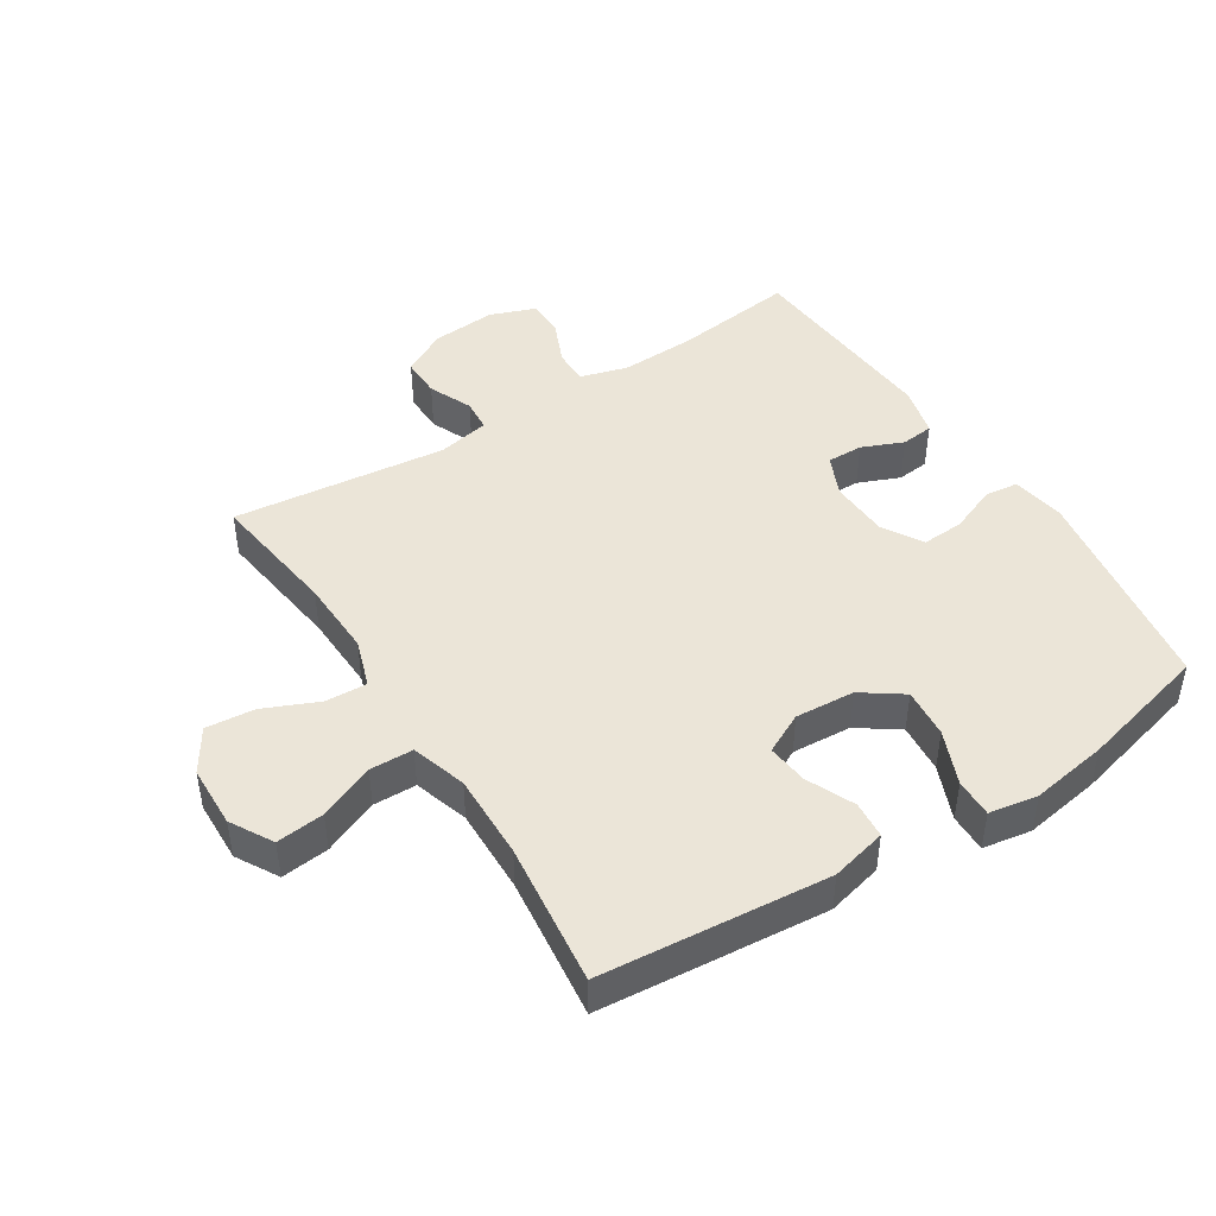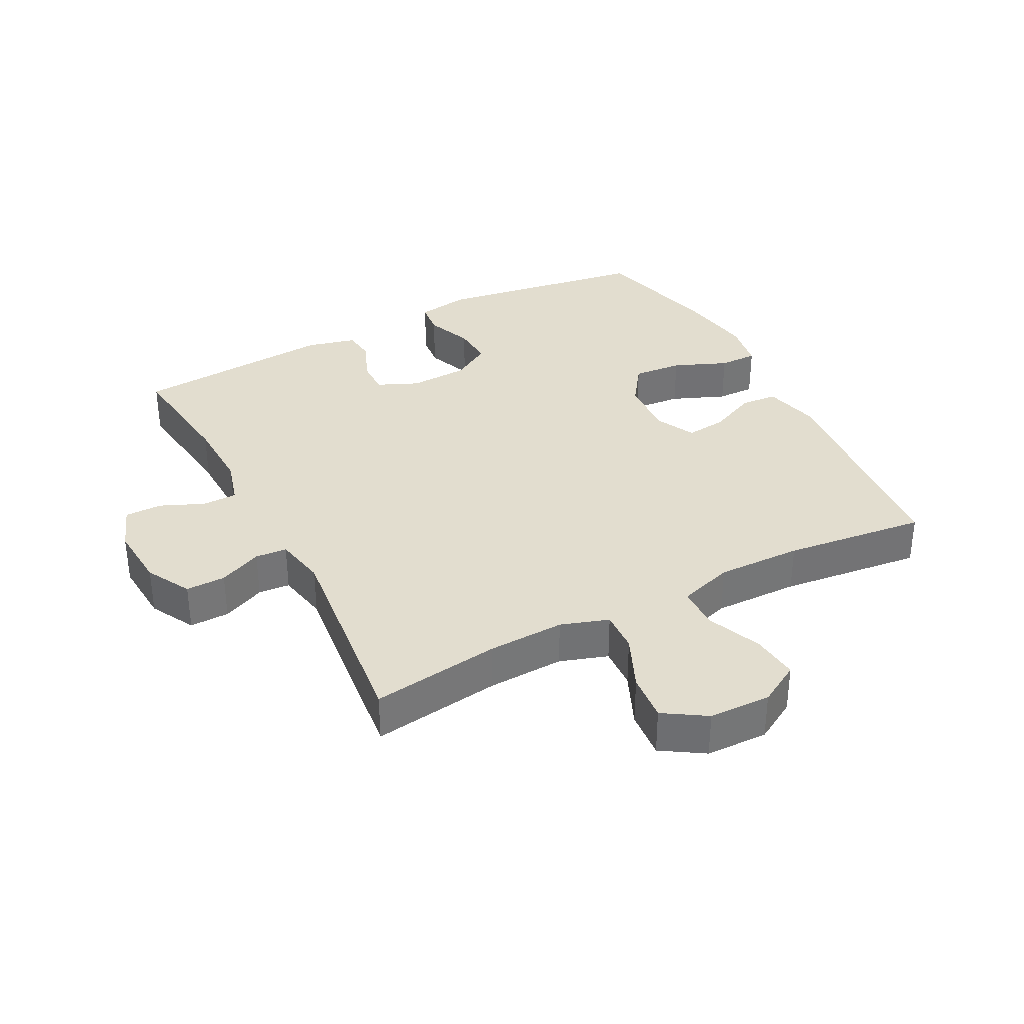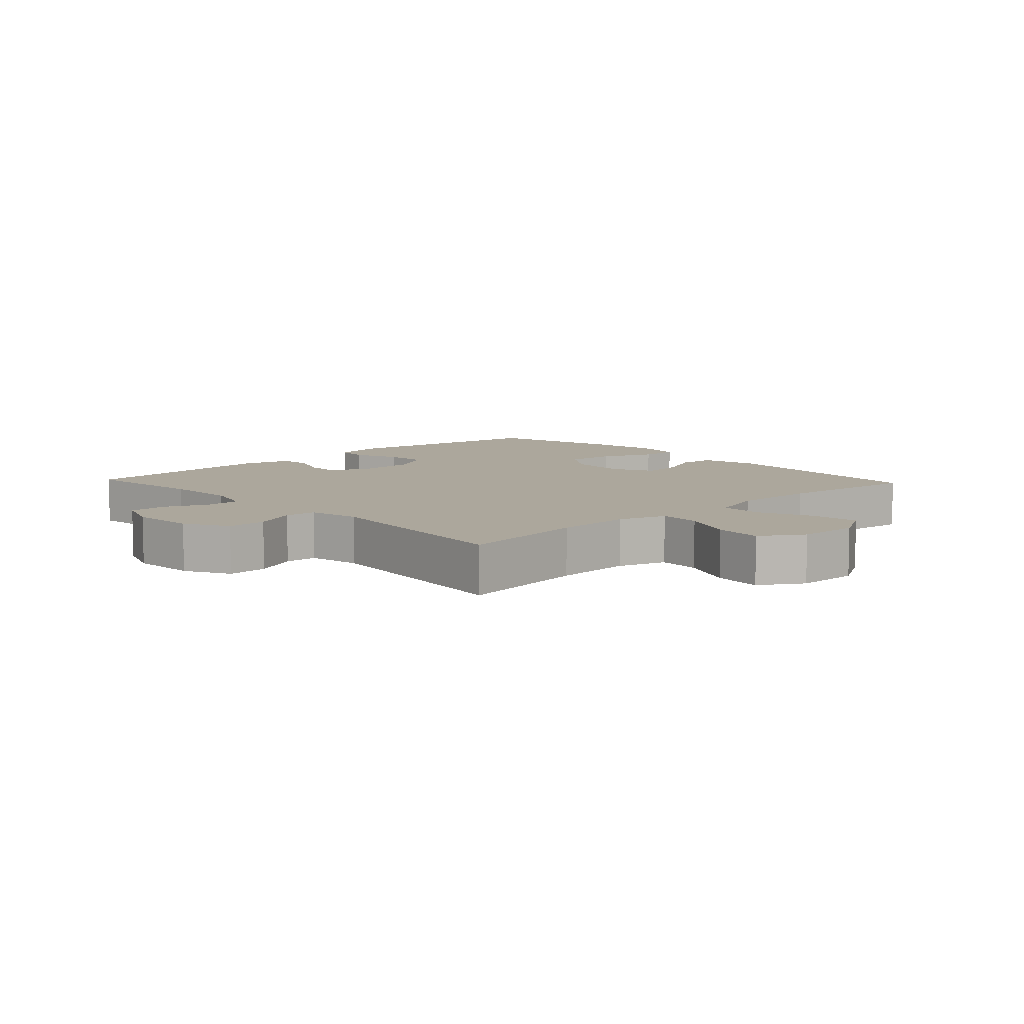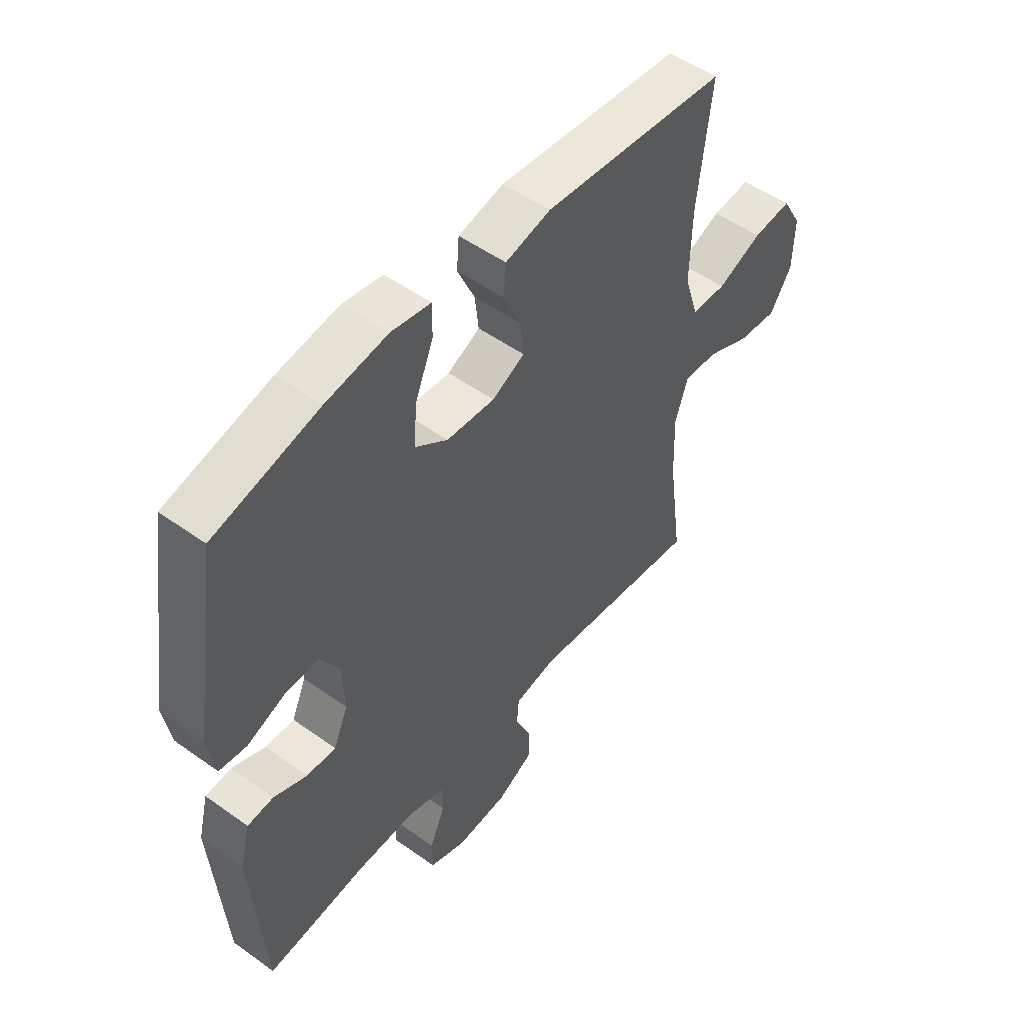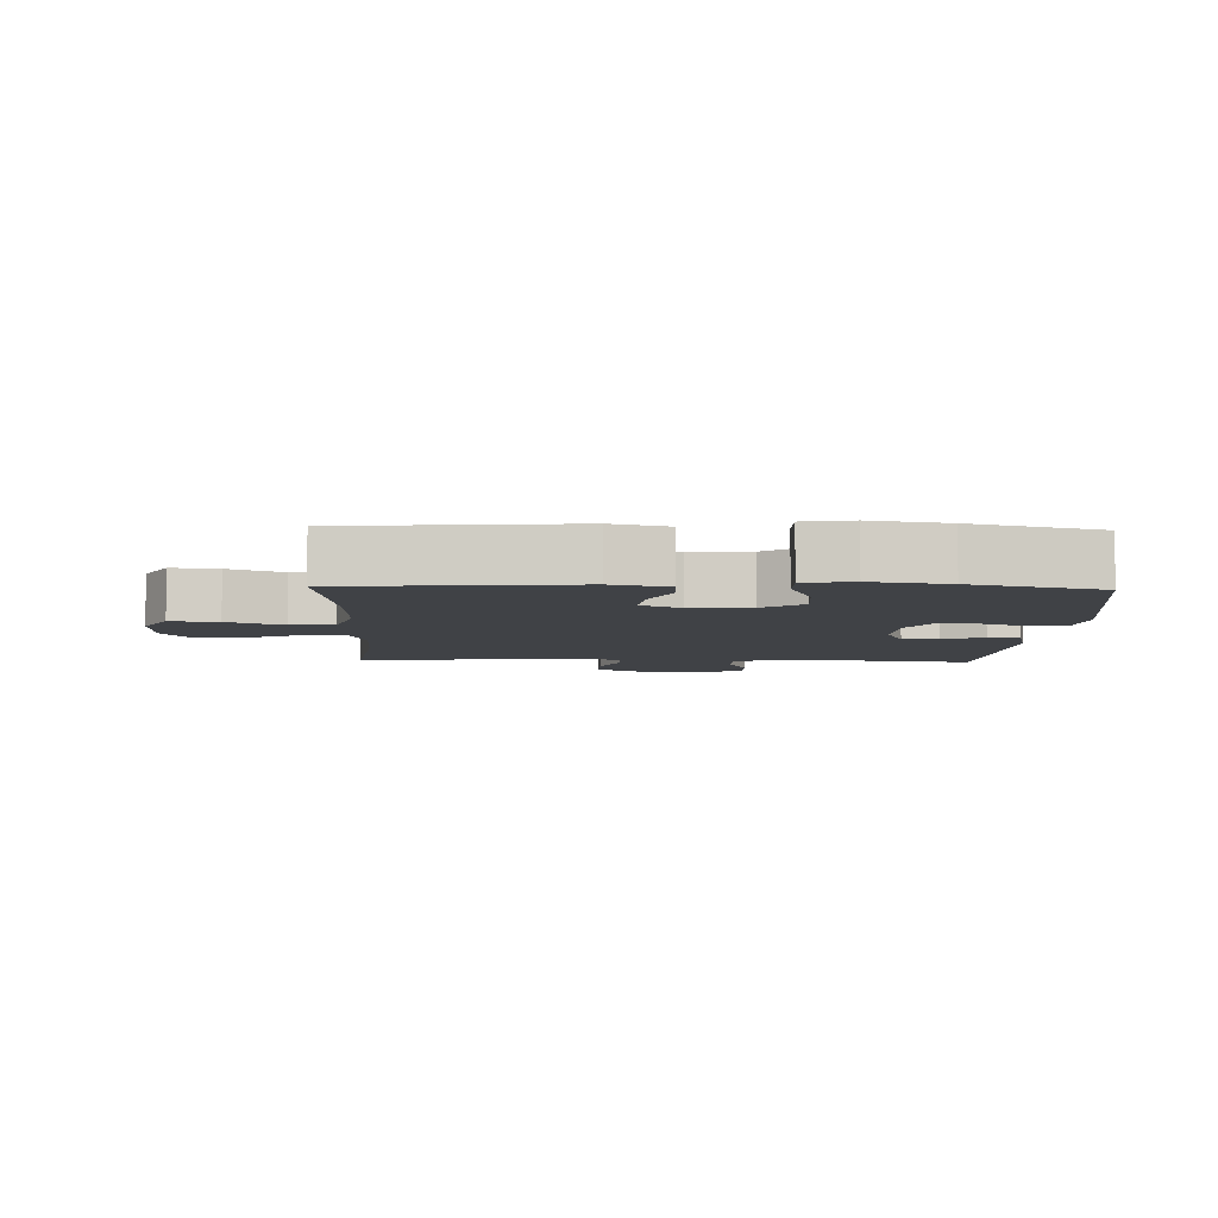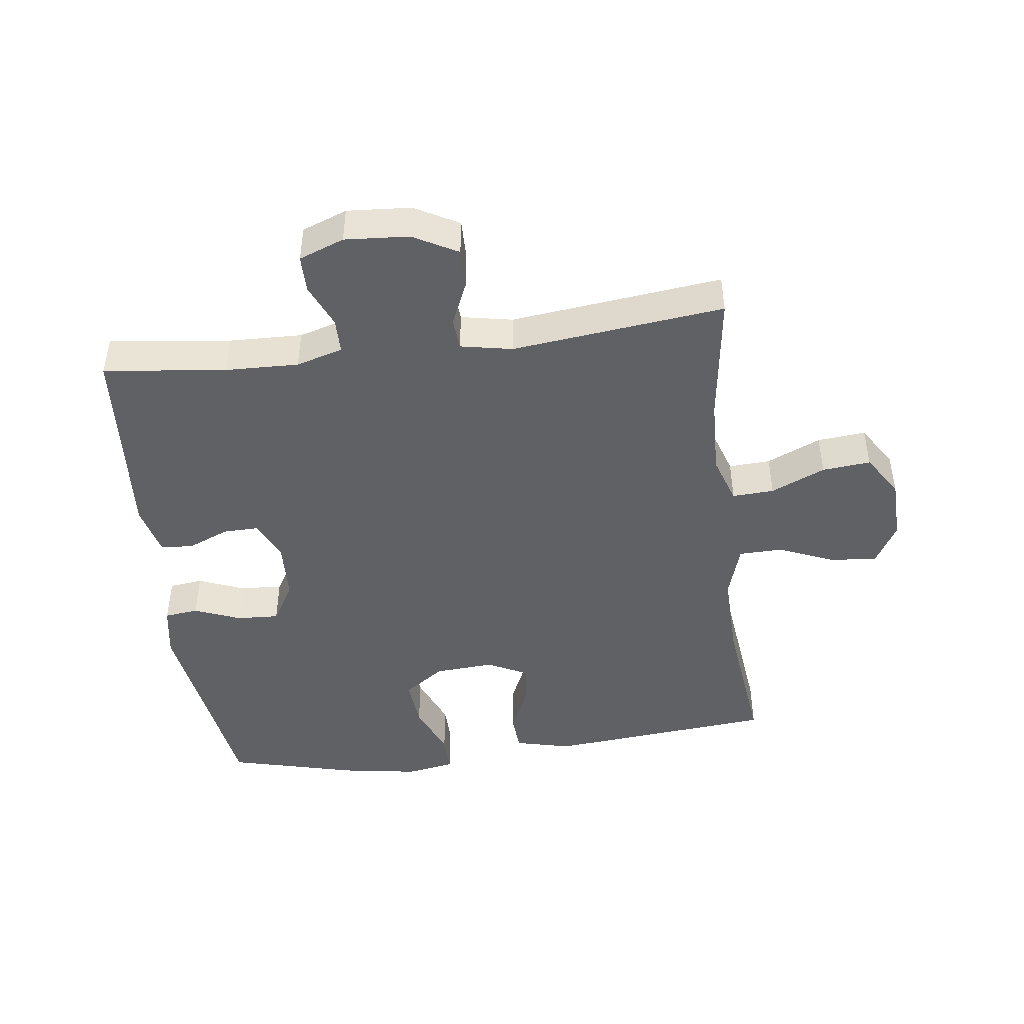
<metadata>
{"format":"obj","ext":"obj","renderer":"f3d","projection":"perspective","resolution":1024,"background":"white","views":[{"elev":45.8,"azim":-32.5,"up":"+Y"},{"elev":35.0,"azim":-117.6,"up":"+Y"},{"elev":8.4,"azim":-133.1,"up":"+Y"},{"elev":51.2,"azim":128.0,"up":"+Z"},{"elev":-6.4,"azim":-2.1,"up":"+Y"},{"elev":-46.1,"azim":-172.7,"up":"+Y"}]}
</metadata>
<code>
o path402
v -0.1333 0.0375 -0.444
v -0.05045 0.0375 -0.4601
v -0.04641 0.0375 -0.5111
v -0.07689 0.0375 -0.5803
v -0.0779 0.0375 -0.6442
v -0.006475 0.0375 -0.683
v 0.09638 0.0375 -0.6902
v 0.1687 0.0375 -0.6631
v 0.169 0.0375 -0.6036
v 0.1385 0.0375 -0.5331
v 0.1391 0.0375 -0.4775
v 0.2139 0.0375 -0.456
v 0.3309 0.0375 -0.4595
v 0.5279 0.0375 -0.4828
v 0.5525 0.0375 -0.1591
v 0.5325 0.0375 -0.07951
v 0.4809 0.0375 -0.07422
v 0.4147 0.0375 -0.102
v 0.3574 0.0375 -0.1033
v 0.3286 0.0375 -0.03787
v 0.3327 0.0375 0.05582
v 0.3705 0.0375 0.1199
v 0.4378 0.0375 0.1164
v 0.5121 0.0375 0.08703
v 0.5661 0.0375 0.09331
v 0.5804 0.0375 0.1777
v 0.5279 0.0375 0.5191
v 0.3216 0.0375 0.5711
v 0.1993 0.0375 0.5906
v 0.1217 0.0375 0.5773
v 0.1227 0.0375 0.5161
v 0.1583 0.0375 0.4298
v 0.1652 0.0375 0.3506
v 0.1007 0.0375 0.3053
v 0.005658 0.0375 0.2987
v -0.05834 0.0375 0.3306
v -0.05093 0.0375 0.396
v -0.01667 0.0375 0.4719
v -0.02135 0.0375 0.5306
v -0.1102 0.0375 0.5521
v -0.4738 0.0375 0.5191
v -0.447 0.0375 0.2906
v -0.4439 0.0375 0.1544
v -0.4714 0.0375 0.06673
v -0.5406 0.0375 0.06473
v -0.6287 0.0375 0.1016
v -0.705 0.0375 0.1095
v -0.7436 0.0375 0.04261
v -0.7406 0.0375 -0.05672
v -0.6974 0.0375 -0.1241
v -0.62 0.0375 -0.1168
v -0.5331 0.0375 -0.07869
v -0.4663 0.0375 -0.07522
v -0.4408 0.0375 -0.152
v -0.4453 0.0375 -0.2749
v -0.4738 0.0375 -0.4828
v -0.1333 -0.0375 -0.444
v -0.05045 -0.0375 -0.4601
v -0.04641 -0.0375 -0.5111
v -0.07689 -0.0375 -0.5803
v -0.0779 -0.0375 -0.6442
v -0.006475 -0.0375 -0.683
v 0.09638 -0.0375 -0.6902
v 0.1687 -0.0375 -0.6631
v 0.169 -0.0375 -0.6036
v 0.1385 -0.0375 -0.5331
v 0.1391 -0.0375 -0.4775
v 0.2139 -0.0375 -0.456
v 0.3309 -0.0375 -0.4595
v 0.5279 -0.0375 -0.4828
v 0.5525 -0.0375 -0.1591
v 0.5325 -0.0375 -0.07951
v 0.4809 -0.0375 -0.07422
v 0.4147 -0.0375 -0.102
v 0.3574 -0.0375 -0.1033
v 0.3286 -0.0375 -0.03787
v 0.3327 -0.0375 0.05582
v 0.3705 -0.0375 0.1199
v 0.4378 -0.0375 0.1164
v 0.5121 -0.0375 0.08703
v 0.5661 -0.0375 0.09331
v 0.5804 -0.0375 0.1777
v 0.5279 -0.0375 0.5191
v 0.3216 -0.0375 0.5711
v 0.1993 -0.0375 0.5906
v 0.1217 -0.0375 0.5773
v 0.1227 -0.0375 0.5161
v 0.1583 -0.0375 0.4298
v 0.1652 -0.0375 0.3506
v 0.1007 -0.0375 0.3053
v 0.005658 -0.0375 0.2987
v -0.05834 -0.0375 0.3306
v -0.05093 -0.0375 0.396
v -0.01667 -0.0375 0.4719
v -0.02135 -0.0375 0.5306
v -0.1102 -0.0375 0.5521
v -0.4738 -0.0375 0.5191
v -0.447 -0.0375 0.2906
v -0.4439 -0.0375 0.1544
v -0.4714 -0.0375 0.06673
v -0.5406 -0.0375 0.06473
v -0.6287 -0.0375 0.1016
v -0.705 -0.0375 0.1095
v -0.7436 -0.0375 0.04261
v -0.7406 -0.0375 -0.05672
v -0.6974 -0.0375 -0.1241
v -0.62 -0.0375 -0.1168
v -0.5331 -0.0375 -0.07869
v -0.4663 -0.0375 -0.07522
v -0.4408 -0.0375 -0.152
v -0.4453 -0.0375 -0.2749
v -0.4738 -0.0375 -0.4828
v 0.5661 0.0375 0.09331
v 0.5661 0.0375 0.09331
v 0.5804 0.0375 0.1777
v 0.5121 0.0375 0.08703
v 0.5525 0.0375 -0.1591
v 0.5325 0.0375 -0.07951
v 0.5325 0.0375 -0.07951
v 0.5279 0.0375 -0.4828
v 0.5279 0.0375 -0.4828
v 0.5279 0.0375 0.5191
v 0.5279 0.0375 0.5191
v 0.4809 0.0375 -0.07422
v 0.4378 0.0375 0.1164
v 0.4147 0.0375 -0.102
v 0.3309 0.0375 -0.4595
v 0.3705 0.0375 0.1199
v 0.3705 0.0375 0.1199
v 0.3216 0.0375 0.5711
v 0.3574 0.0375 -0.1033
v 0.3574 0.0375 -0.1033
v 0.3327 0.0375 0.05582
v 0.3286 0.0375 -0.03787
v 0.2139 0.0375 -0.456
v 0.1993 0.0375 0.5906
v 0.1391 0.0375 -0.4775
v 0.1391 0.0375 -0.4775
v 0.1583 0.0375 0.4298
v 0.1652 0.0375 0.3506
v 0.1217 0.0375 0.5773
v 0.1217 0.0375 0.5773
v 0.1687 0.0375 -0.6631
v 0.1687 0.0375 -0.6631
v 0.169 0.0375 -0.6036
v 0.1385 0.0375 -0.5331
v 0.09638 0.0375 -0.6902
v 0.1007 0.0375 0.3053
v 0.1227 0.0375 0.5161
v 0.005658 0.0375 0.2987
v -0.006475 0.0375 -0.683
v -0.05834 0.0375 0.3306
v -0.05834 0.0375 0.3306
v -0.0779 0.0375 -0.6442
v -0.0779 0.0375 -0.6442
v -0.05093 0.0375 0.396
v -0.01667 0.0375 0.4719
v -0.02135 0.0375 0.5306
v -0.02135 0.0375 0.5306
v -0.1102 0.0375 0.5521
v -0.07689 0.0375 -0.5803
v -0.04641 0.0375 -0.5111
v -0.05045 0.0375 -0.4601
v -0.05045 0.0375 -0.4601
v -0.1333 0.0375 -0.444
v -0.4408 0.0375 -0.152
v -0.4453 0.0375 -0.2749
v -0.4663 0.0375 -0.07522
v -0.4663 0.0375 -0.07522
v -0.4439 0.0375 0.1544
v -0.4714 0.0375 0.06673
v -0.4714 0.0375 0.06673
v -0.447 0.0375 0.2906
v -0.4738 0.0375 0.5191
v -0.4738 0.0375 0.5191
v -0.4738 0.0375 -0.4828
v -0.4738 0.0375 -0.4828
v -0.5331 0.0375 -0.07869
v -0.5406 0.0375 0.06473
v -0.62 0.0375 -0.1168
v -0.6287 0.0375 0.1016
v -0.6974 0.0375 -0.1241
v -0.6974 0.0375 -0.1241
v -0.705 0.0375 0.1095
v -0.705 0.0375 0.1095
v -0.7406 0.0375 -0.05672
v -0.7436 0.0375 0.04261
v 0.5661 -0.0375 0.09331
v 0.5661 -0.0375 0.09331
v 0.5804 -0.0375 0.1777
v 0.5121 -0.0375 0.08703
v 0.5525 -0.0375 -0.1591
v 0.5325 -0.0375 -0.07951
v 0.5325 -0.0375 -0.07951
v 0.5279 -0.0375 -0.4828
v 0.5279 -0.0375 -0.4828
v 0.5279 -0.0375 0.5191
v 0.5279 -0.0375 0.5191
v 0.4809 -0.0375 -0.07422
v 0.4378 -0.0375 0.1164
v 0.4147 -0.0375 -0.102
v 0.3309 -0.0375 -0.4595
v 0.3705 -0.0375 0.1199
v 0.3705 -0.0375 0.1199
v 0.3216 -0.0375 0.5711
v 0.3574 -0.0375 -0.1033
v 0.3574 -0.0375 -0.1033
v 0.3327 -0.0375 0.05582
v 0.3286 -0.0375 -0.03787
v 0.2139 -0.0375 -0.456
v 0.1993 -0.0375 0.5906
v 0.1391 -0.0375 -0.4775
v 0.1391 -0.0375 -0.4775
v 0.1583 -0.0375 0.4298
v 0.1652 -0.0375 0.3506
v 0.1217 -0.0375 0.5773
v 0.1217 -0.0375 0.5773
v 0.1687 -0.0375 -0.6631
v 0.1687 -0.0375 -0.6631
v 0.169 -0.0375 -0.6036
v 0.1385 -0.0375 -0.5331
v 0.09638 -0.0375 -0.6902
v 0.1007 -0.0375 0.3053
v 0.1227 -0.0375 0.5161
v 0.005658 -0.0375 0.2987
v -0.006475 -0.0375 -0.683
v -0.05834 -0.0375 0.3306
v -0.05834 -0.0375 0.3306
v -0.0779 -0.0375 -0.6442
v -0.0779 -0.0375 -0.6442
v -0.05093 -0.0375 0.396
v -0.01667 -0.0375 0.4719
v -0.02135 -0.0375 0.5306
v -0.02135 -0.0375 0.5306
v -0.1102 -0.0375 0.5521
v -0.07689 -0.0375 -0.5803
v -0.04641 -0.0375 -0.5111
v -0.05045 -0.0375 -0.4601
v -0.05045 -0.0375 -0.4601
v -0.1333 -0.0375 -0.444
v -0.4408 -0.0375 -0.152
v -0.4453 -0.0375 -0.2749
v -0.4663 -0.0375 -0.07522
v -0.4663 -0.0375 -0.07522
v -0.4439 -0.0375 0.1544
v -0.4714 -0.0375 0.06673
v -0.4714 -0.0375 0.06673
v -0.447 -0.0375 0.2906
v -0.4738 -0.0375 0.5191
v -0.4738 -0.0375 0.5191
v -0.4738 -0.0375 -0.4828
v -0.4738 -0.0375 -0.4828
v -0.5331 -0.0375 -0.07869
v -0.5406 -0.0375 0.06473
v -0.62 -0.0375 -0.1168
v -0.6287 -0.0375 0.1016
v -0.6974 -0.0375 -0.1241
v -0.6974 -0.0375 -0.1241
v -0.705 -0.0375 0.1095
v -0.705 -0.0375 0.1095
v -0.7406 -0.0375 -0.05672
v -0.7436 -0.0375 0.04261
f 206 202 201
f 190 191 188
f 229 226 236
f 241 240 225
f 223 203 215
f 200 191 190
f 192 202 195
f 192 201 202
f 259 262 256
f 257 255 261
f 226 221 237
f 215 205 214
f 253 254 255
f 214 211 224
f 237 212 238
f 246 243 225
f 220 222 218
f 222 221 226
f 221 222 220
f 255 256 261
f 214 205 211
f 246 225 245
f 240 242 251
f 202 206 210
f 197 203 200
f 215 203 197
f 243 246 253
f 254 253 246
f 262 261 256
f 201 192 199
f 256 255 254
f 243 241 225
f 245 227 248
f 210 206 212
f 224 211 216
f 212 237 221
f 236 226 237
f 238 212 209
f 240 209 225
f 235 248 231
f 231 232 235
f 208 203 223
f 235 232 233
f 205 215 197
f 225 209 208
f 249 248 235
f 245 225 227
f 225 208 223
f 248 227 231
f 242 240 241
f 238 209 240
f 199 192 193
f 197 200 190
f 212 206 209
f 114 26 82 189
f 24 25 81 80
f 15 119 194 71
f 121 15 71 196
f 26 123 198 82
f 16 17 73 72
f 23 24 80 79
f 17 18 74 73
f 13 14 70 69
f 129 23 79 204
f 27 28 84 83
f 18 132 207 74
f 21 22 78 77
f 19 20 76 75
f 20 21 77 76
f 12 13 69 68
f 28 29 85 84
f 138 12 68 213
f 32 33 89 88
f 29 142 217 85
f 144 9 65 219
f 9 10 66 65
f 7 8 64 63
f 33 34 90 89
f 31 32 88 87
f 30 31 87 86
f 10 11 67 66
f 34 35 91 90
f 6 7 63 62
f 35 153 228 91
f 155 6 62 230
f 37 38 94 93
f 38 159 234 94
f 39 40 96 95
f 4 5 61 60
f 3 4 60 59
f 164 3 59 239
f 1 2 58 57
f 36 37 93 92
f 54 55 111 110
f 169 54 110 244
f 43 172 247 99
f 42 43 99 98
f 175 42 98 250
f 40 41 97 96
f 177 1 57 252
f 55 56 112 111
f 52 53 109 108
f 44 45 101 100
f 51 52 108 107
f 45 46 102 101
f 183 51 107 258
f 46 185 260 102
f 49 50 106 105
f 48 49 105 104
f 47 48 104 103
f 131 126 127
f 115 113 116
f 154 161 151
f 166 150 165
f 148 140 128
f 125 115 116
f 117 120 127
f 117 127 126
f 184 181 187
f 182 186 180
f 151 162 146
f 140 139 130
f 178 180 179
f 139 149 136
f 162 163 137
f 171 150 168
f 145 143 147
f 147 151 146
f 146 145 147
f 180 186 181
f 139 136 130
f 171 170 150
f 165 176 167
f 127 135 131
f 122 125 128
f 140 122 128
f 168 178 171
f 179 171 178
f 187 181 186
f 126 124 117
f 181 179 180
f 168 150 166
f 170 173 152
f 135 137 131
f 149 141 136
f 137 146 162
f 161 162 151
f 163 134 137
f 165 150 134
f 160 156 173
f 156 160 157
f 133 148 128
f 160 158 157
f 130 122 140
f 150 133 134
f 174 160 173
f 170 152 150
f 150 148 133
f 173 156 152
f 167 166 165
f 163 165 134
f 124 118 117
f 122 115 125
f 137 134 131

</code>
